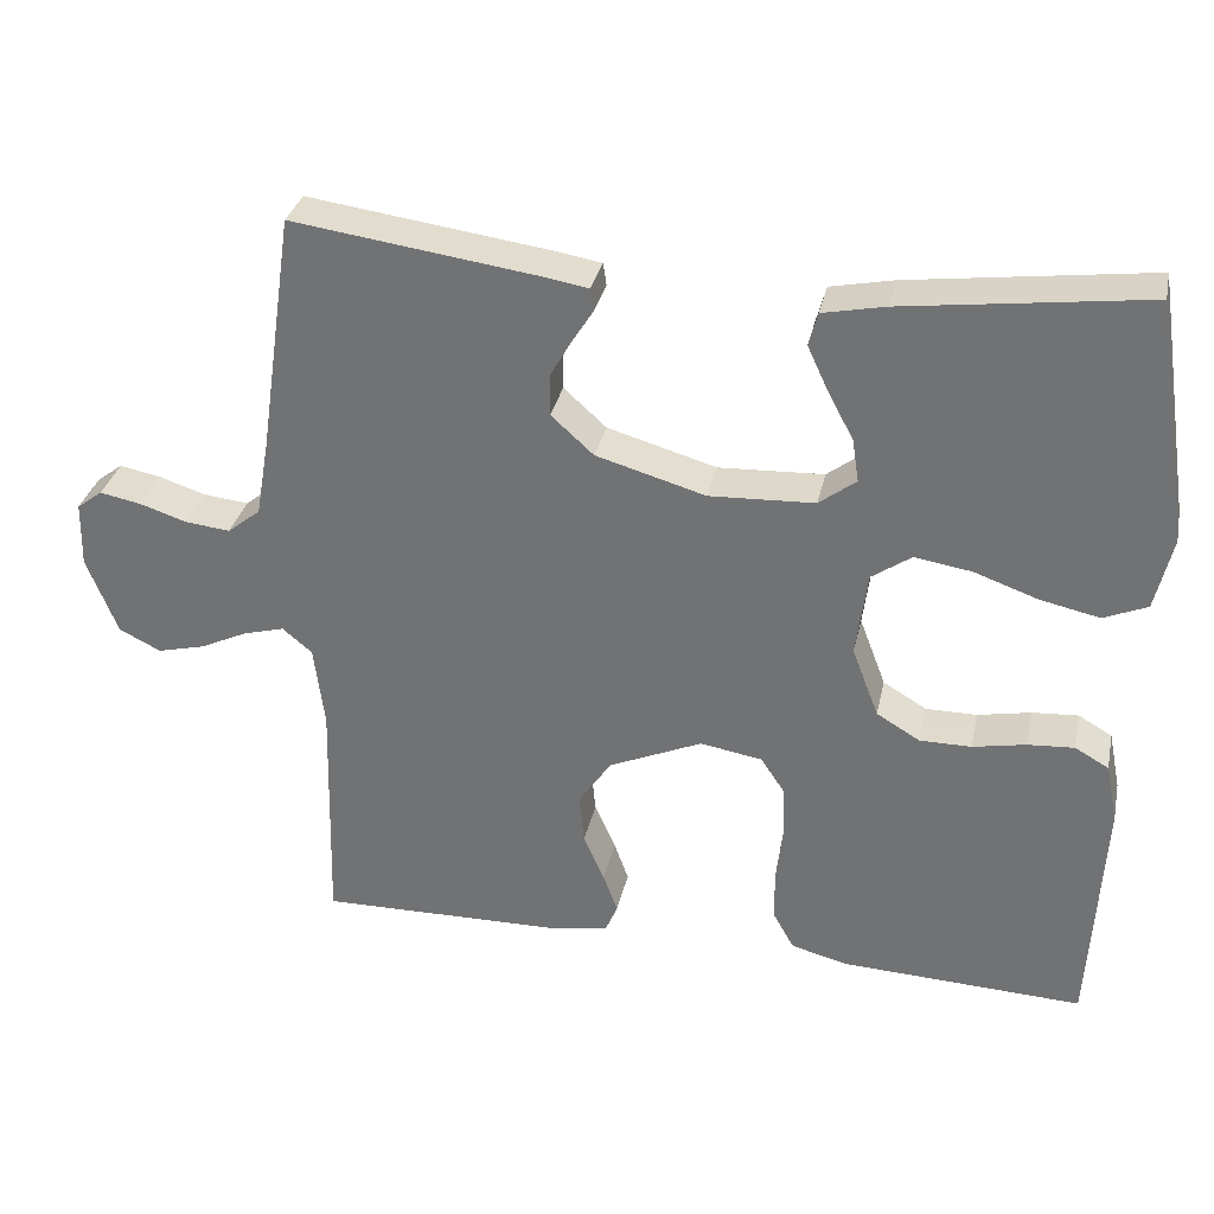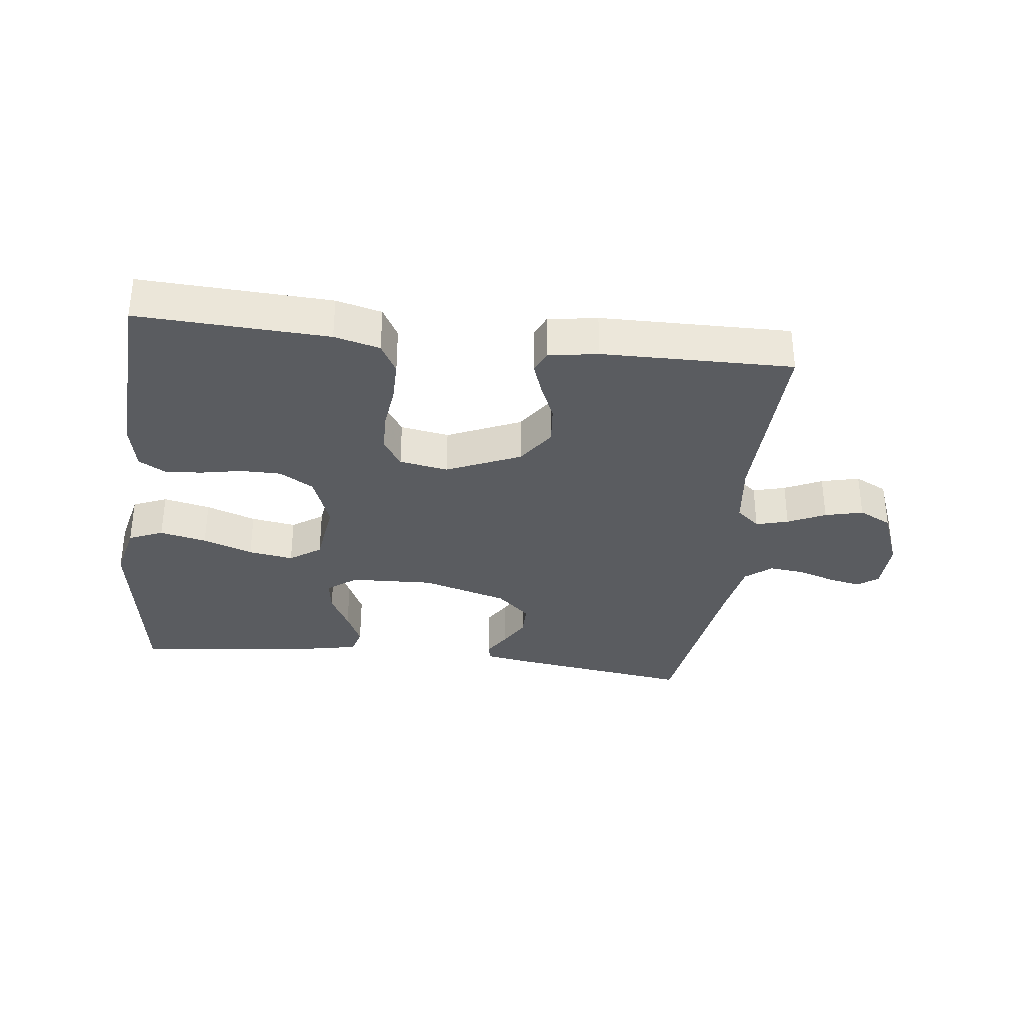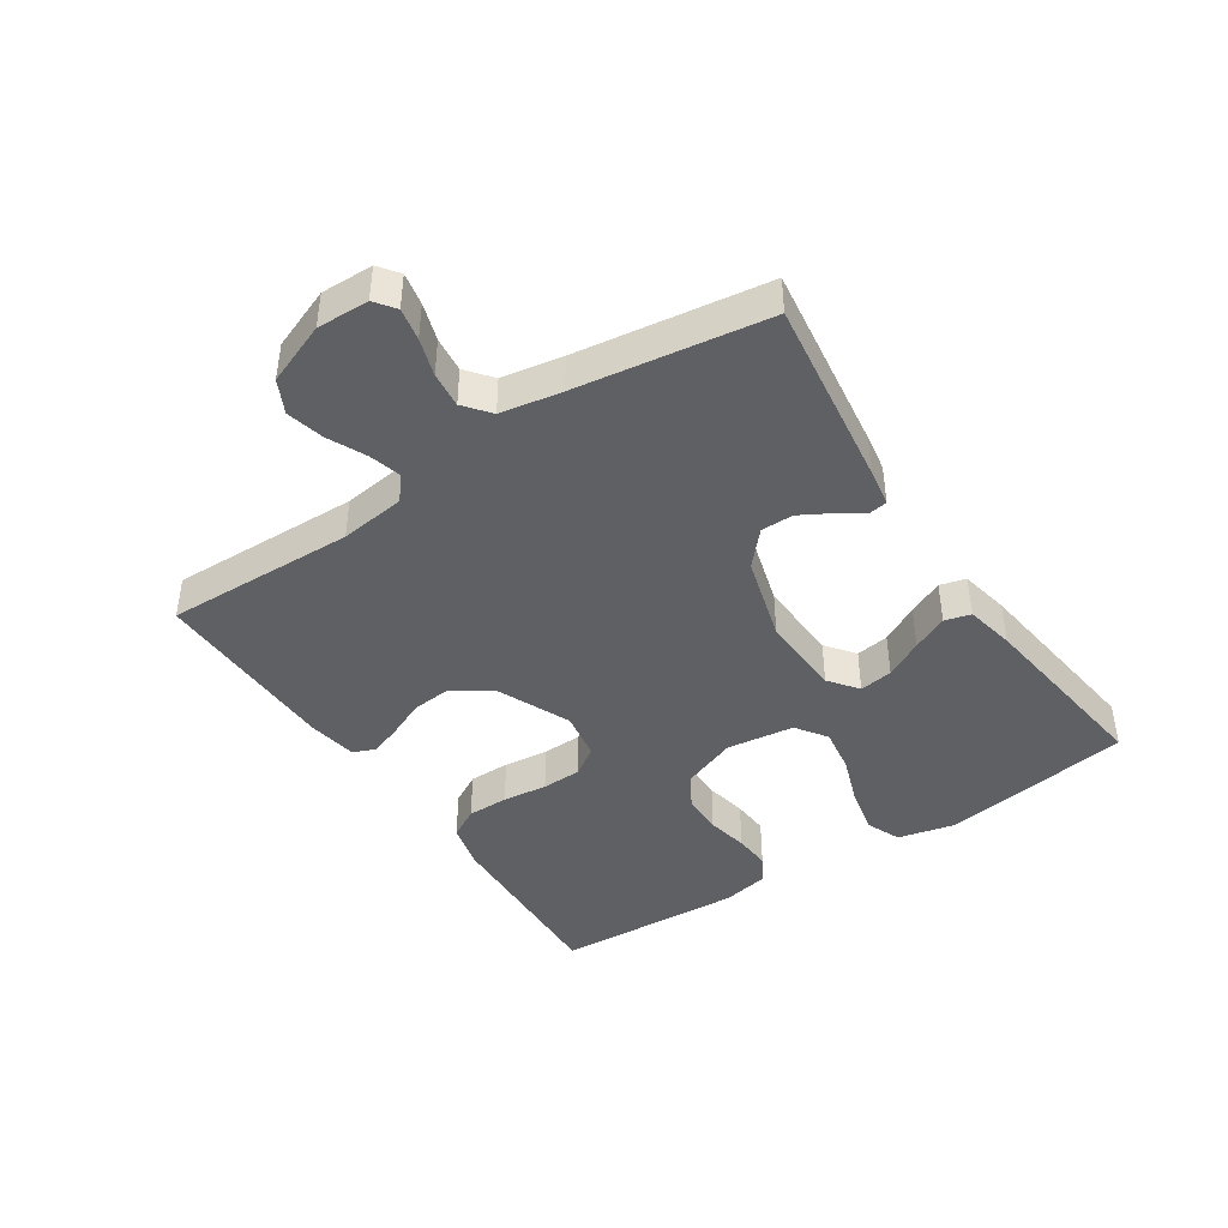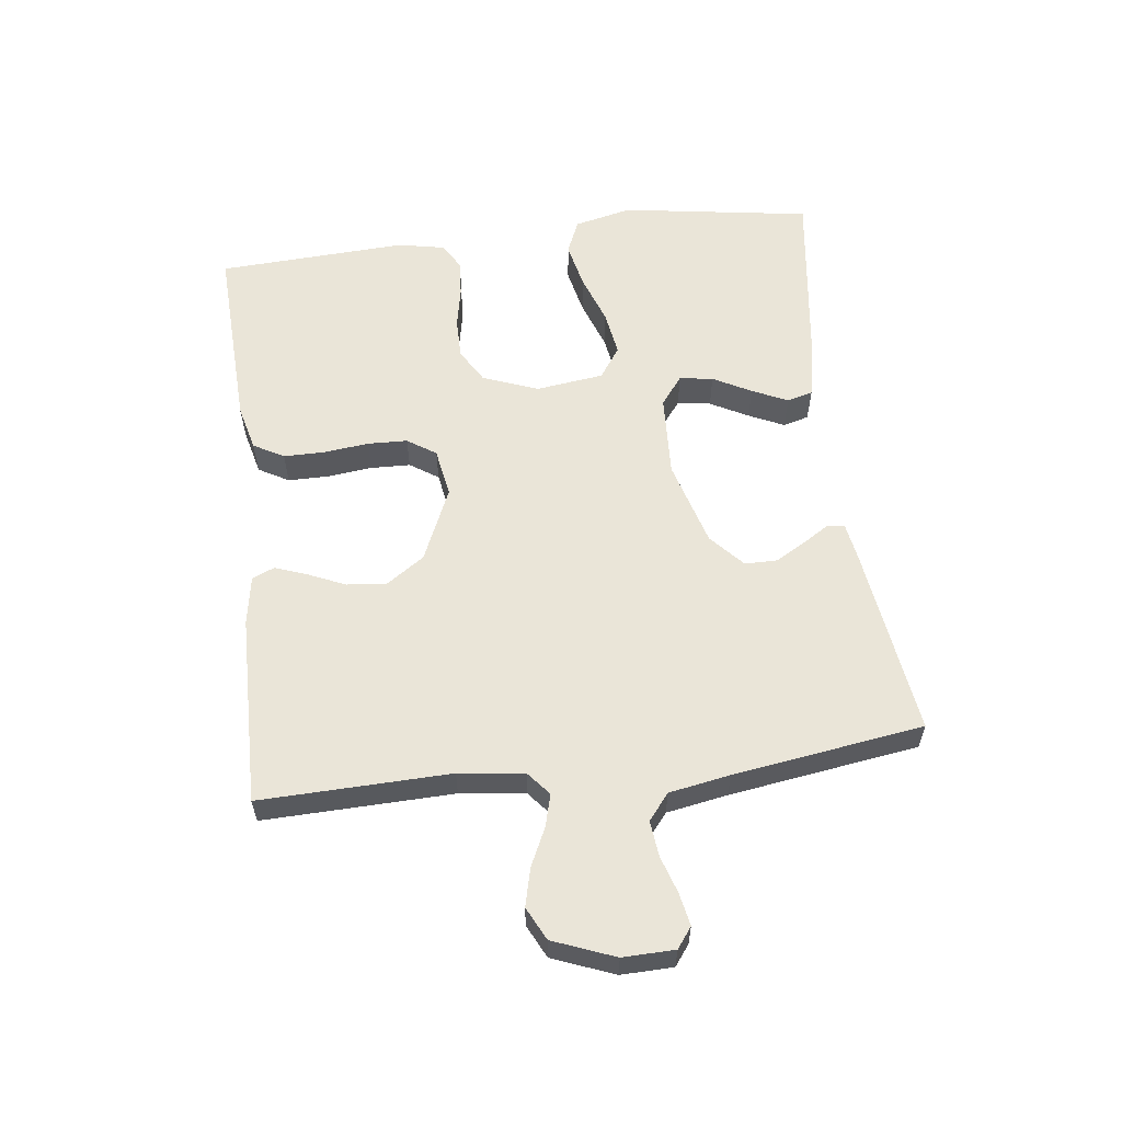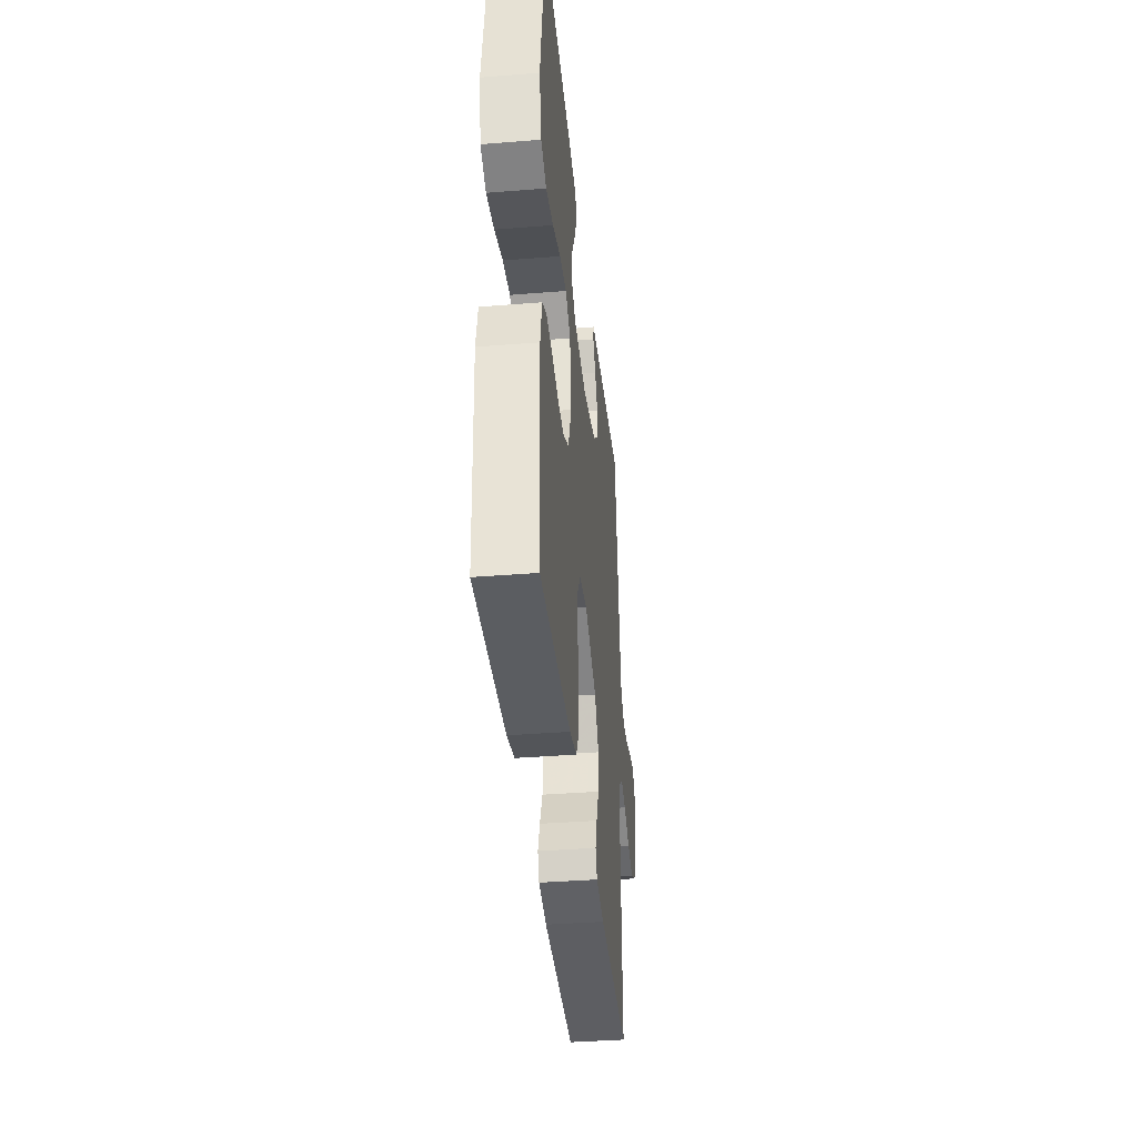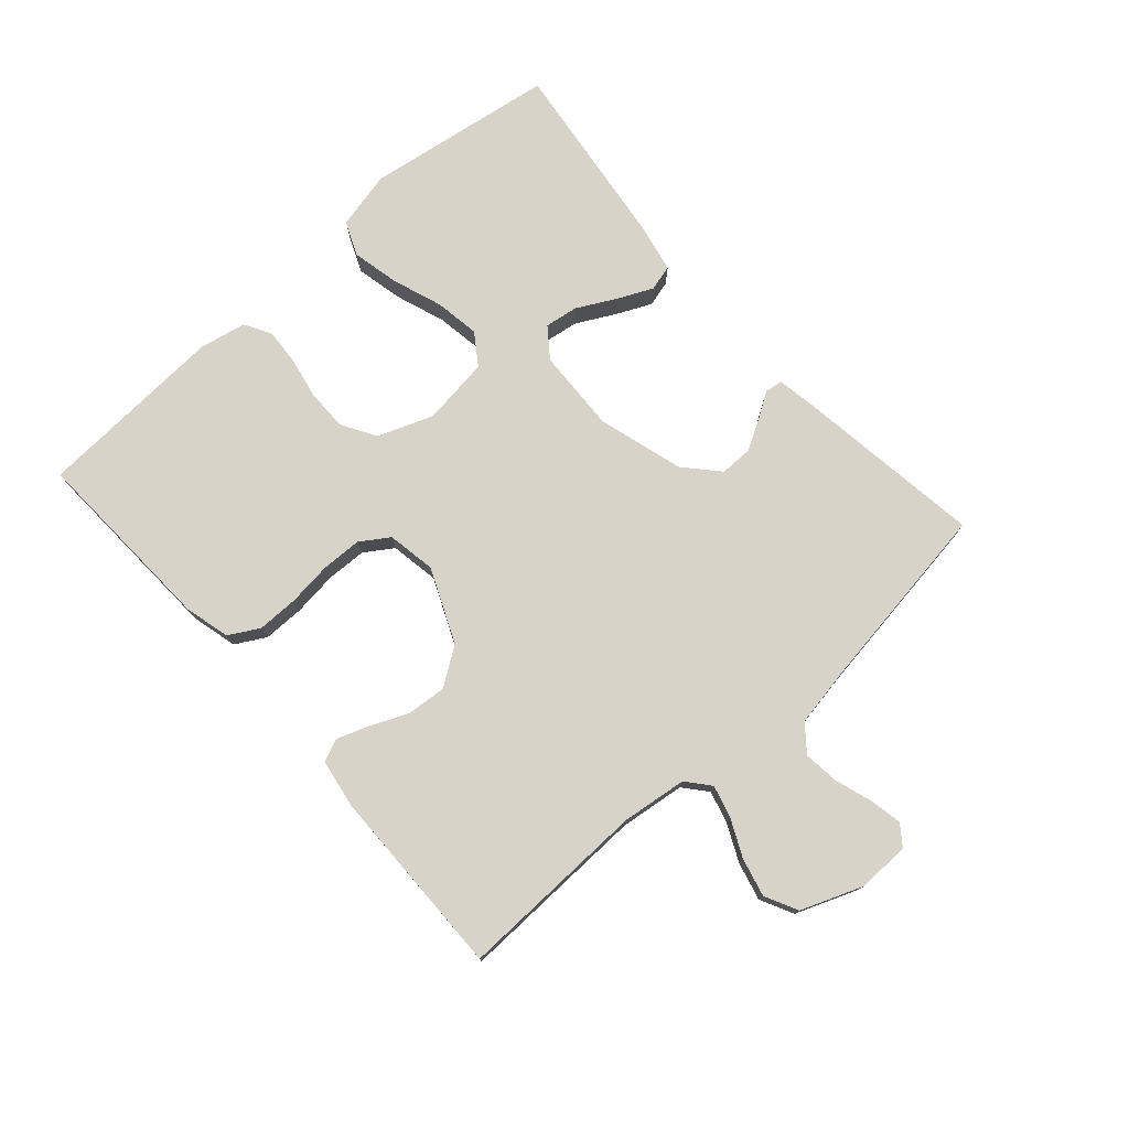
<metadata>
{"format":"obj","ext":"obj","renderer":"f3d","projection":"perspective","resolution":1024,"background":"white","views":[{"elev":32.4,"azim":12.1,"up":"+Z"},{"elev":-33.6,"azim":173.0,"up":"+Y"},{"elev":-42.9,"azim":-56.5,"up":"+Y"},{"elev":58.7,"azim":-97.0,"up":"+Y"},{"elev":-38.2,"azim":95.8,"up":"+Z"},{"elev":76.4,"azim":-131.7,"up":"+Y"}]}
</metadata>
<code>
v 0.5 0.07 -0.5
v 0.2 0.07 -0.487
v 0.128 0.07 -0.469
v 0.101 0.07 -0.421
v 0.101 0.07 -0.356
v 0.109 0.07 -0.285
v 0.107 0.07 -0.222
v 0.077 0.07 -0.177
v 0 0.07 -0.164
v -0.116 0.07 -0.215
v -0.157 0.07 -0.275
v -0.151 0.07 -0.338
v -0.125 0.07 -0.397
v -0.107 0.07 -0.447
v -0.122 0.07 -0.482
v -0.2 0.07 -0.495
v -0.5 0.07 -0.5
v -0.492 0.07 -0.2
v -0.505 0.07 -0.097
v -0.542 0.07 -0.066
v -0.593 0.07 -0.08
v -0.652 0.07 -0.108
v -0.712 0.07 -0.123
v -0.764 0.07 -0.097
v -0.802 0.07 0
v -0.8 0.07 0.082
v -0.768 0.07 0.106
v -0.717 0.07 0.096
v -0.658 0.07 0.077
v -0.602 0.07 0.071
v -0.561 0.07 0.104
v -0.544 0.07 0.2
v -0.5 0.07 0.5
v -0.2 0.07 0.459
v -0.14 0.07 0.449
v -0.136 0.07 0.421
v -0.162 0.07 0.38
v -0.189 0.07 0.332
v -0.189 0.07 0.281
v -0.136 0.07 0.233
v 0 0.07 0.194
v 0.131 0.07 0.2
v 0.177 0.07 0.235
v 0.169 0.07 0.288
v 0.137 0.07 0.348
v 0.111 0.07 0.404
v 0.122 0.07 0.445
v 0.2 0.07 0.461
v 0.5 0.07 0.5
v 0.546 0.07 0.2
v 0.525 0.07 0.109
v 0.471 0.07 0.086
v 0.397 0.07 0.102
v 0.318 0.07 0.13
v 0.247 0.07 0.141
v 0.198 0.07 0.107
v 0.184 0.07 0
v 0.217 0.07 -0.087
v 0.271 0.07 -0.119
v 0.335 0.07 -0.119
v 0.401 0.07 -0.106
v 0.459 0.07 -0.102
v 0.501 0.07 -0.126
v 0.516 0.07 -0.2
v 0.5 0 -0.5
v 0.2 0 -0.487
v 0.128 0 -0.469
v 0.101 0 -0.421
v 0.101 0 -0.356
v 0.109 0 -0.285
v 0.107 0 -0.222
v 0.077 0 -0.177
v 0 0 -0.164
v -0.116 0 -0.215
v -0.157 0 -0.275
v -0.151 0 -0.338
v -0.125 0 -0.397
v -0.107 0 -0.447
v -0.122 0 -0.482
v -0.2 0 -0.495
v -0.5 0 -0.5
v -0.492 0 -0.2
v -0.505 0 -0.097
v -0.542 0 -0.066
v -0.593 0 -0.08
v -0.652 0 -0.108
v -0.712 0 -0.123
v -0.764 0 -0.097
v -0.802 0 0
v -0.8 0 0.082
v -0.768 0 0.106
v -0.717 0 0.096
v -0.658 0 0.077
v -0.602 0 0.071
v -0.561 0 0.104
v -0.544 0 0.2
v -0.5 0 0.5
v -0.2 0 0.459
v -0.14 0 0.449
v -0.136 0 0.421
v -0.162 0 0.38
v -0.189 0 0.332
v -0.189 0 0.281
v -0.136 0 0.233
v 0 0 0.194
v 0.131 0 0.2
v 0.177 0 0.235
v 0.169 0 0.288
v 0.137 0 0.348
v 0.111 0 0.404
v 0.122 0 0.445
v 0.2 0 0.461
v 0.5 0 0.5
v 0.546 0 0.2
v 0.525 0 0.109
v 0.471 0 0.086
v 0.397 0 0.102
v 0.318 0 0.13
v 0.247 0 0.141
v 0.198 0 0.107
v 0.184 0 0
v 0.217 0 -0.087
v 0.271 0 -0.119
v 0.335 0 -0.119
v 0.401 0 -0.106
v 0.459 0 -0.102
v 0.501 0 -0.126
v 0.516 0 -0.2
f 4 5 6
f 3 4 6
f 2 3 6
f 1 2 6
f 64 1 6
f 63 64 6
f 62 63 6
f 61 62 6
f 60 61 6
f 59 60 6 7
f 58 59 7 8
f 57 58 8 9
f 56 57 9 10
f 52 53 54
f 51 52 54
f 50 51 54
f 49 50 54
f 48 49 54
f 47 48 54
f 46 47 54
f 45 46 54
f 44 45 54
f 43 44 54 55
f 42 43 55 56
f 35 36 37
f 34 35 37
f 33 34 37
f 32 33 37
f 31 32 37 38
f 30 31 38 39
f 27 28 29
f 26 27 29
f 25 26 29
f 24 25 29
f 23 24 29
f 22 23 29
f 21 22 29
f 20 21 29 30
f 30 39 40
f 20 30 40
f 19 20 40
f 16 17 18
f 15 16 18
f 14 15 18
f 13 14 18
f 12 13 18
f 11 12 18 19
f 41 42 56 10
f 19 40 41
f 11 19 41
f 10 11 41
f 70 69 68
f 70 68 67
f 70 67 66
f 70 66 65
f 70 65 128
f 70 128 127
f 70 127 126
f 70 126 125
f 70 125 124
f 71 70 124 123
f 72 71 123 122
f 73 72 122 121
f 74 73 121 120
f 118 117 116
f 118 116 115
f 118 115 114
f 118 114 113
f 118 113 112
f 118 112 111
f 118 111 110
f 118 110 109
f 118 109 108
f 119 118 108 107
f 120 119 107 106
f 101 100 99
f 101 99 98
f 101 98 97
f 101 97 96
f 102 101 96 95
f 103 102 95 94
f 93 92 91
f 93 91 90
f 93 90 89
f 93 89 88
f 93 88 87
f 93 87 86
f 93 86 85
f 94 93 85 84
f 104 103 94
f 104 94 84
f 104 84 83
f 82 81 80
f 82 80 79
f 82 79 78
f 82 78 77
f 82 77 76
f 83 82 76 75
f 74 120 106 105
f 105 104 83
f 105 83 75
f 105 75 74
f 1 65 66 2
f 2 66 67 3
f 3 67 68 4
f 4 68 69 5
f 5 69 70 6
f 6 70 71 7
f 7 71 72 8
f 8 72 73 9
f 9 73 74 10
f 10 74 75 11
f 11 75 76 12
f 12 76 77 13
f 13 77 78 14
f 14 78 79 15
f 15 79 80 16
f 16 80 81 17
f 17 81 82 18
f 18 82 83 19
f 19 83 84 20
f 20 84 85 21
f 21 85 86 22
f 22 86 87 23
f 23 87 88 24
f 24 88 89 25
f 25 89 90 26
f 26 90 91 27
f 27 91 92 28
f 28 92 93 29
f 29 93 94 30
f 30 94 95 31
f 31 95 96 32
f 32 96 97 33
f 33 97 98 34
f 34 98 99 35
f 35 99 100 36
f 36 100 101 37
f 37 101 102 38
f 38 102 103 39
f 39 103 104 40
f 40 104 105 41
f 41 105 106 42
f 42 106 107 43
f 43 107 108 44
f 44 108 109 45
f 45 109 110 46
f 46 110 111 47
f 47 111 112 48
f 48 112 113 49
f 49 113 114 50
f 50 114 115 51
f 51 115 116 52
f 52 116 117 53
f 53 117 118 54
f 54 118 119 55
f 55 119 120 56
f 56 120 121 57
f 57 121 122 58
f 58 122 123 59
f 59 123 124 60
f 60 124 125 61
f 61 125 126 62
f 62 126 127 63
f 63 127 128 64
f 64 128 65 1

</code>
